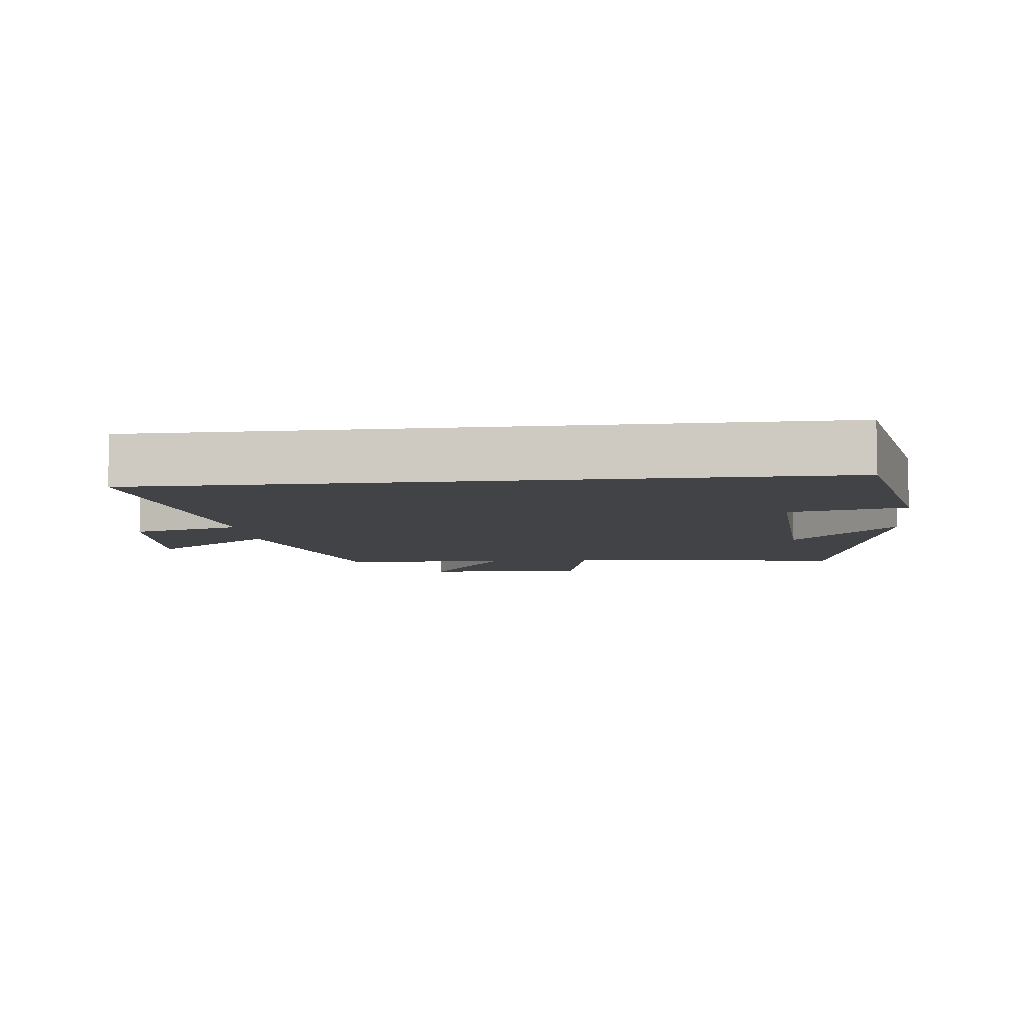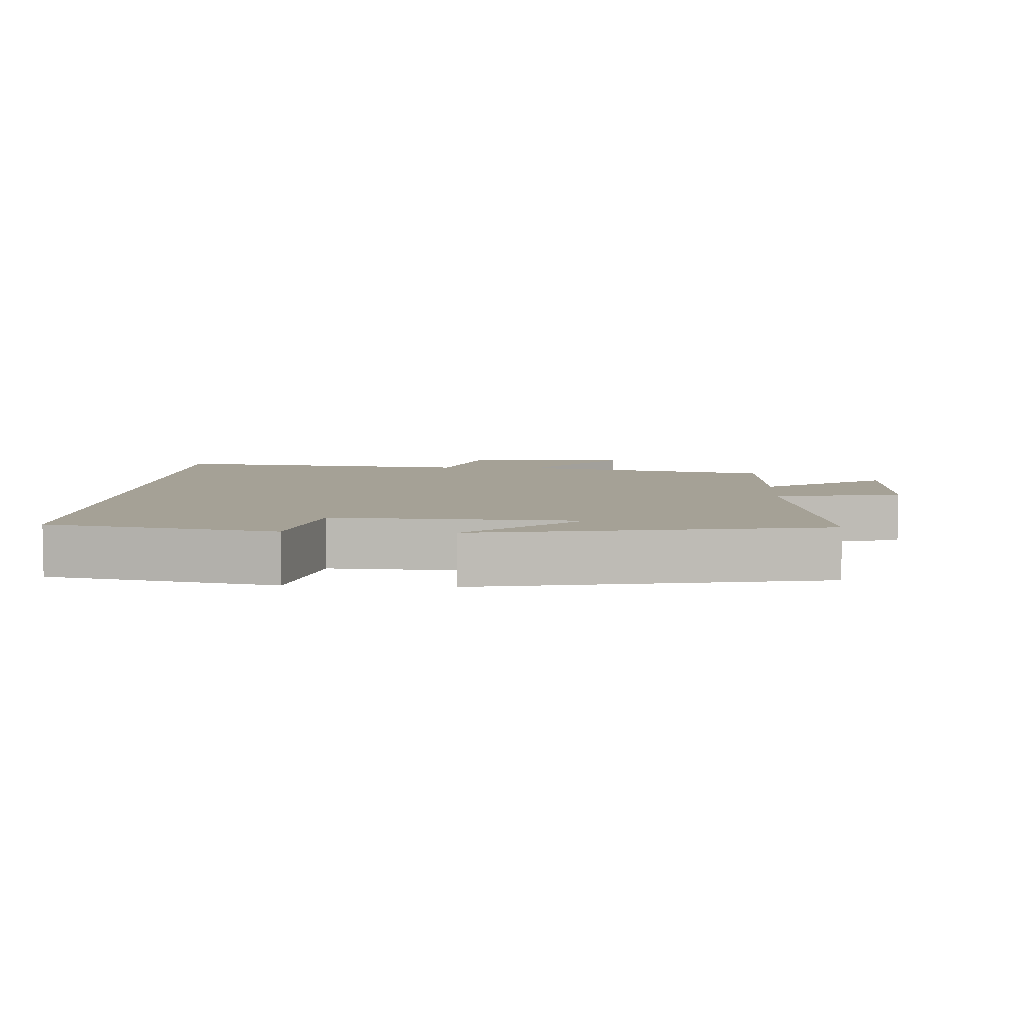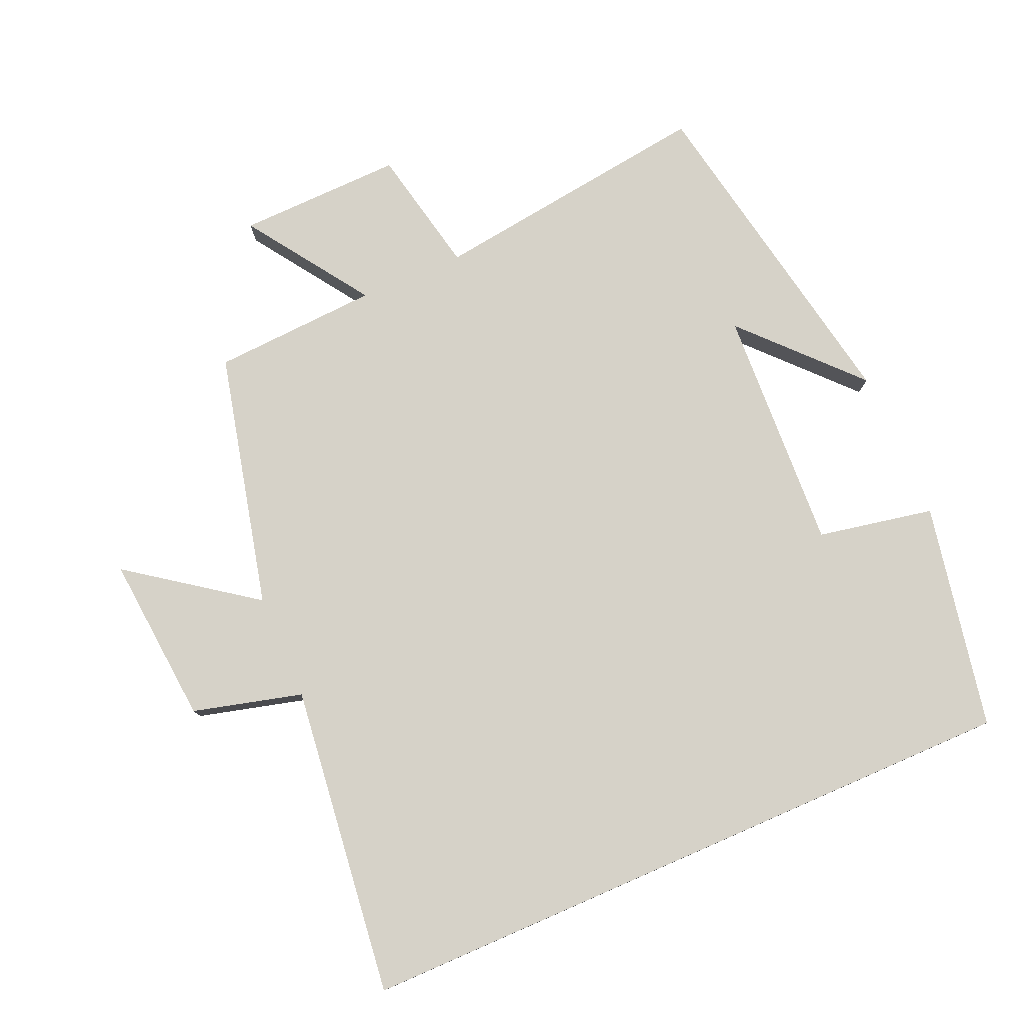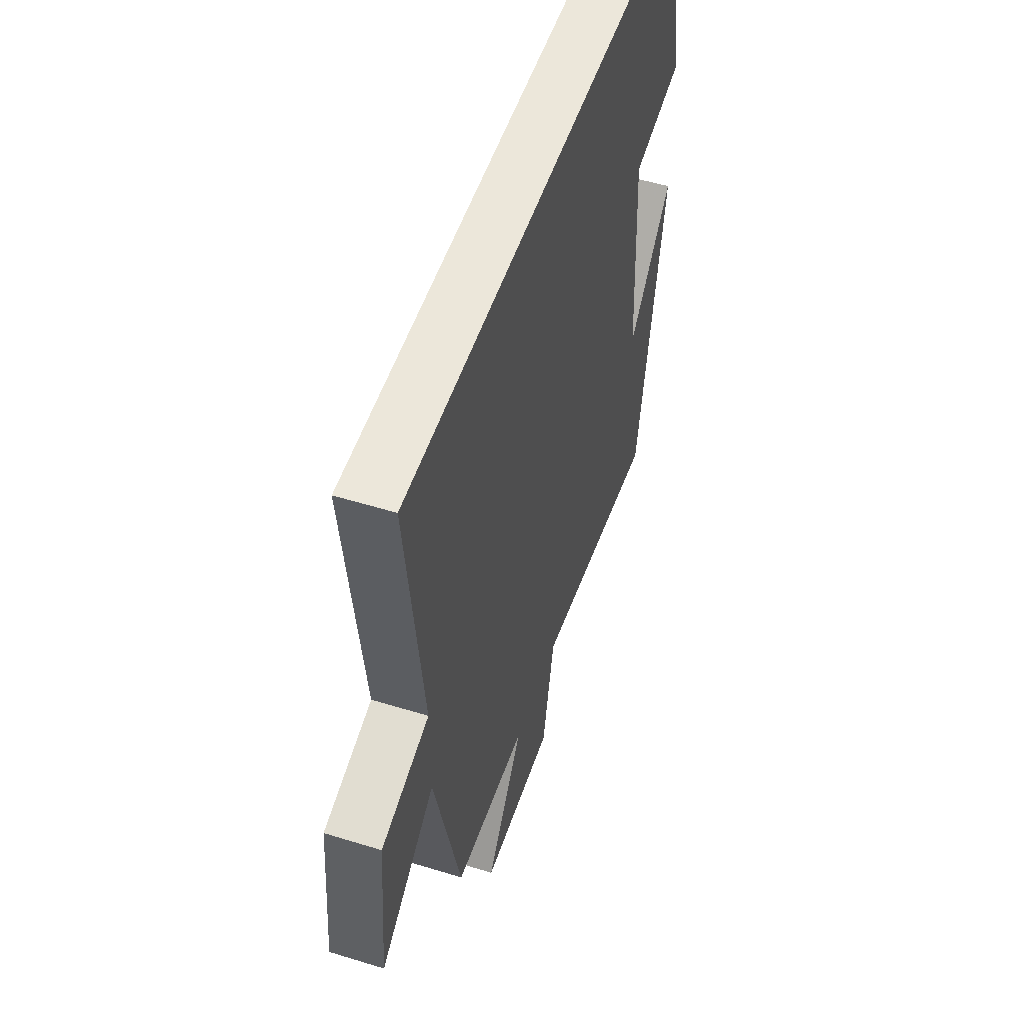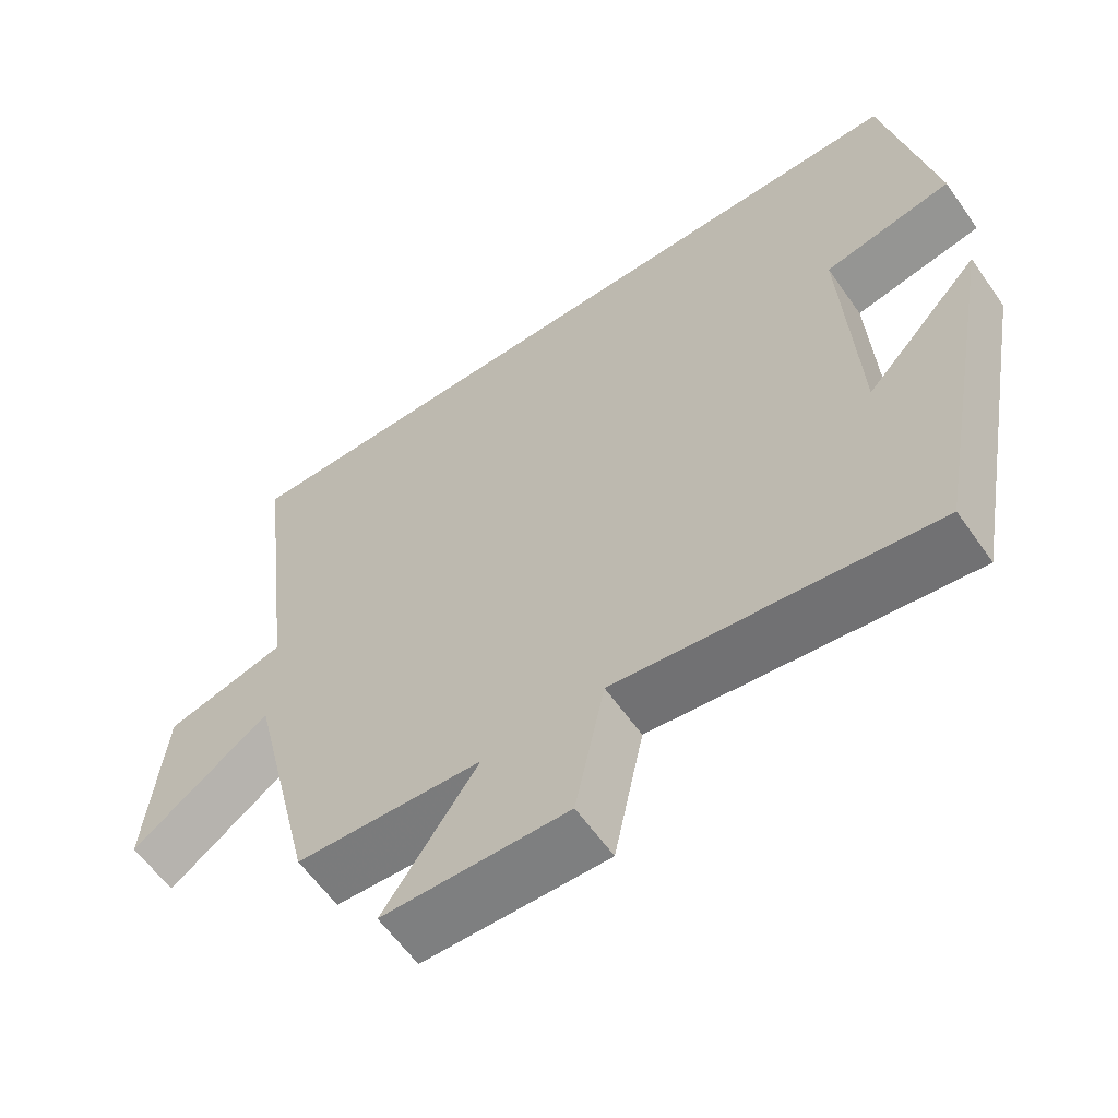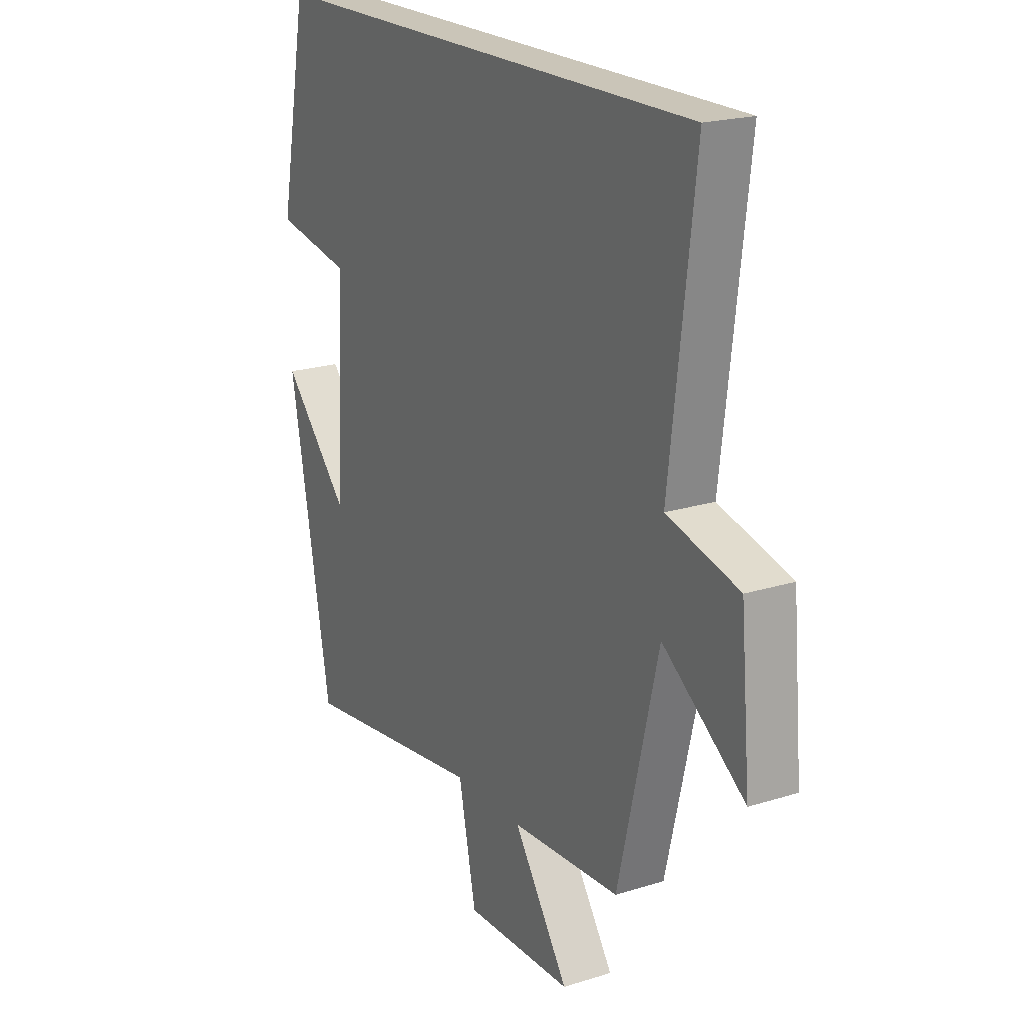
<metadata>
{"format":"obj","ext":"obj","renderer":"f3d","projection":"perspective","resolution":1024,"background":"white","views":[{"elev":-7.2,"azim":6.4,"up":"+Y"},{"elev":6.0,"azim":93.4,"up":"+Y"},{"elev":78.2,"azim":-23.5,"up":"+Y"},{"elev":52.8,"azim":-71.6,"up":"+Z"},{"elev":-60.6,"azim":35.0,"up":"+Z"},{"elev":20.5,"azim":-119.6,"up":"+Z"}]}
</metadata>
<code>
v -0.555 0.07 0.5
v 0.436 0.07 0.5
v 0.5 0.07 0.17
v 0.33 0.07 0.137
v 0.348 0.07 -0.221
v 0.5 0.07 -0.058
v 0.407 0.07 -0.556
v -0.009 0.07 -0.5
v -0.048 0.07 -0.686
v -0.29 0.07 -0.68
v -0.167 0.07 -0.5
v -0.411 0.07 -0.486
v -0.5 0.07 -0.112
v -0.682 0.07 -0.244
v -0.66 0.07 0.004
v -0.5 0.07 0.046
v -0.555 0 0.5
v 0.436 0 0.5
v 0.5 0 0.17
v 0.33 0 0.137
v 0.348 0 -0.221
v 0.5 0 -0.058
v 0.407 0 -0.556
v -0.009 0 -0.5
v -0.048 0 -0.686
v -0.29 0 -0.68
v -0.167 0 -0.5
v -0.411 0 -0.486
v -0.5 0 -0.112
v -0.682 0 -0.244
v -0.66 0 0.004
v -0.5 0 0.046
f 13 14 15 16
f 11 12 13 16
f 11 16 1 2
f 8 9 10 11
f 8 11 2
f 5 6 7
f 5 7 8
f 4 5 8
f 2 3 4
f 2 4 8
f 32 31 30 29
f 32 29 28 27
f 18 17 32 27
f 27 26 25 24
f 18 27 24
f 23 22 21
f 24 23 21
f 24 21 20
f 20 19 18
f 24 20 18
f 1 17 18 2
f 2 18 19 3
f 3 19 20 4
f 4 20 21 5
f 5 21 22 6
f 6 22 23 7
f 7 23 24 8
f 8 24 25 9
f 9 25 26 10
f 10 26 27 11
f 11 27 28 12
f 12 28 29 13
f 13 29 30 14
f 14 30 31 15
f 15 31 32 16
f 16 32 17 1

</code>
